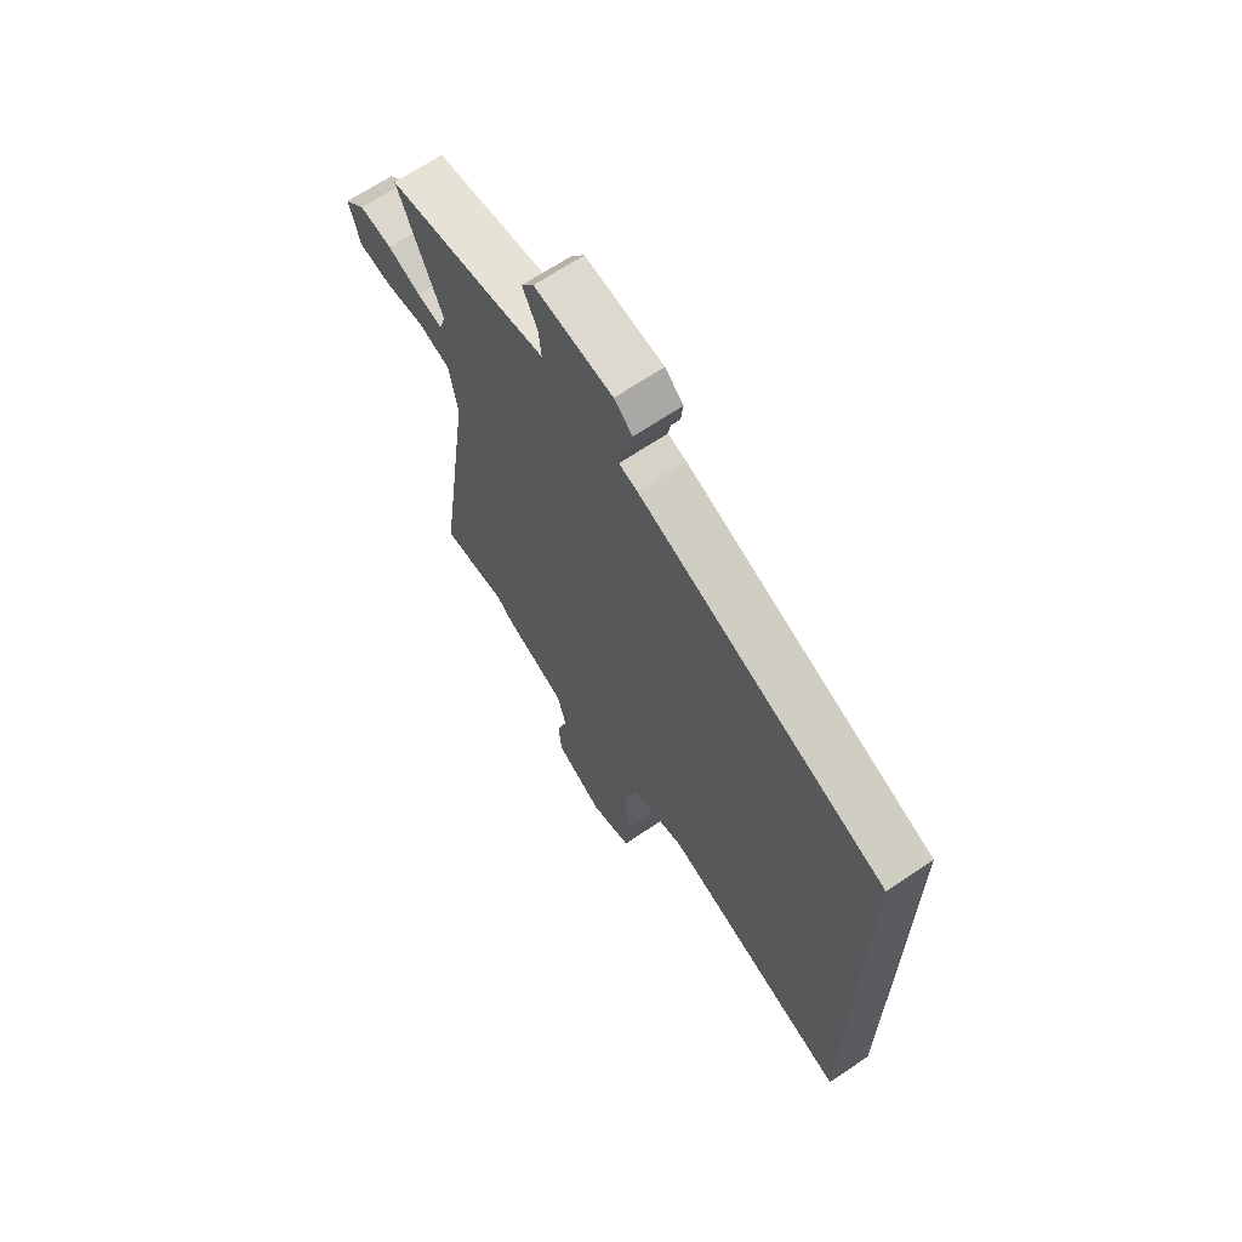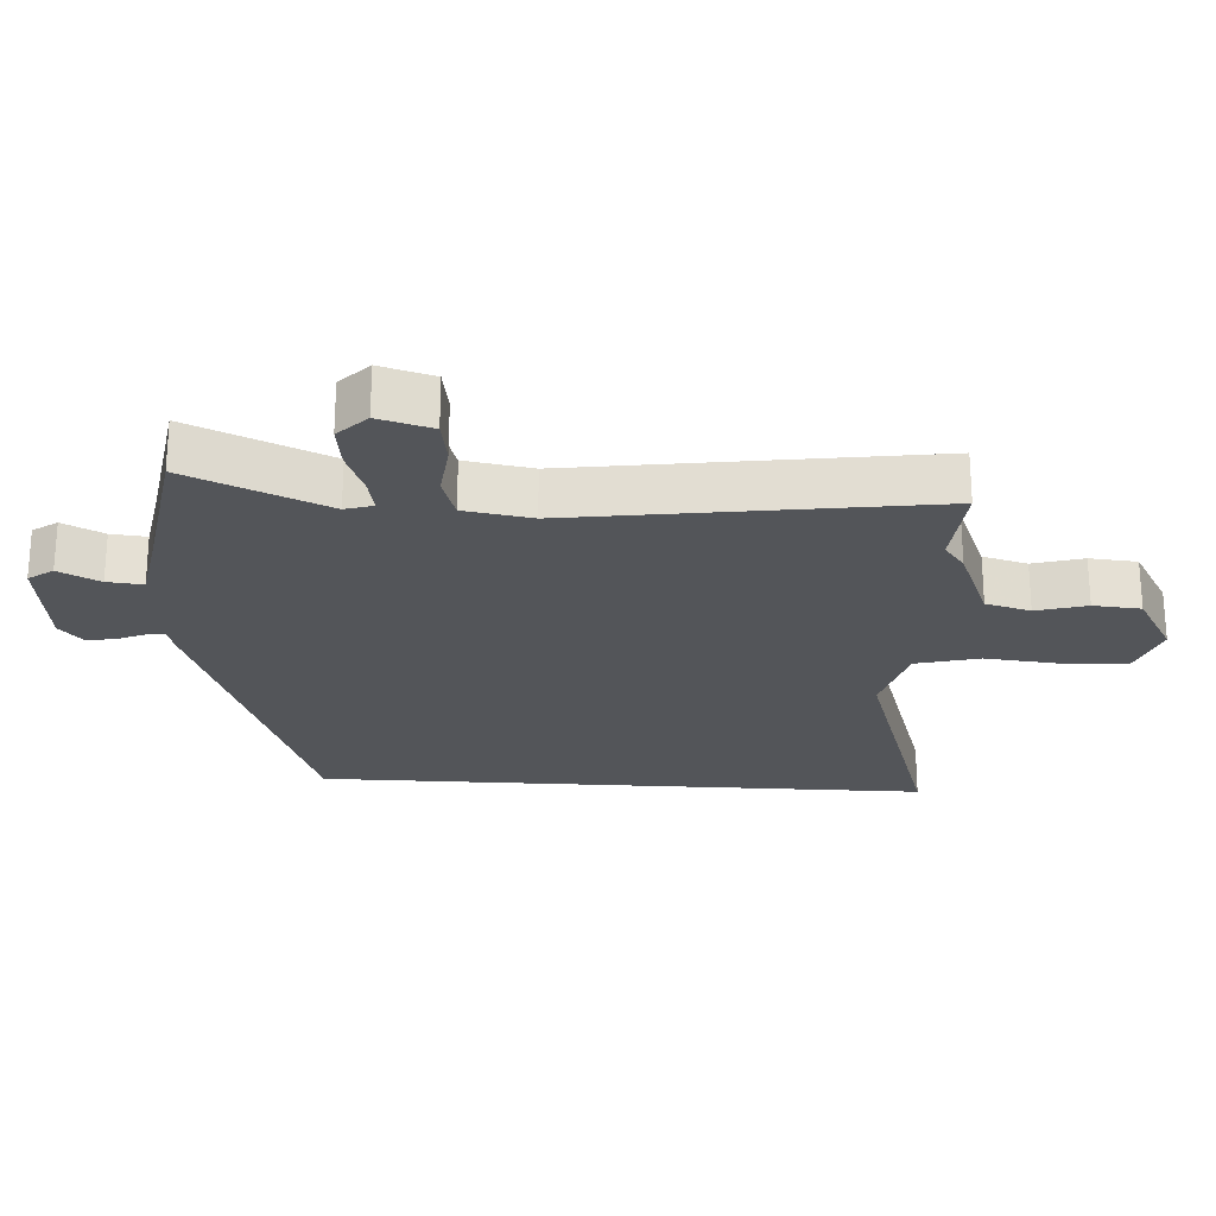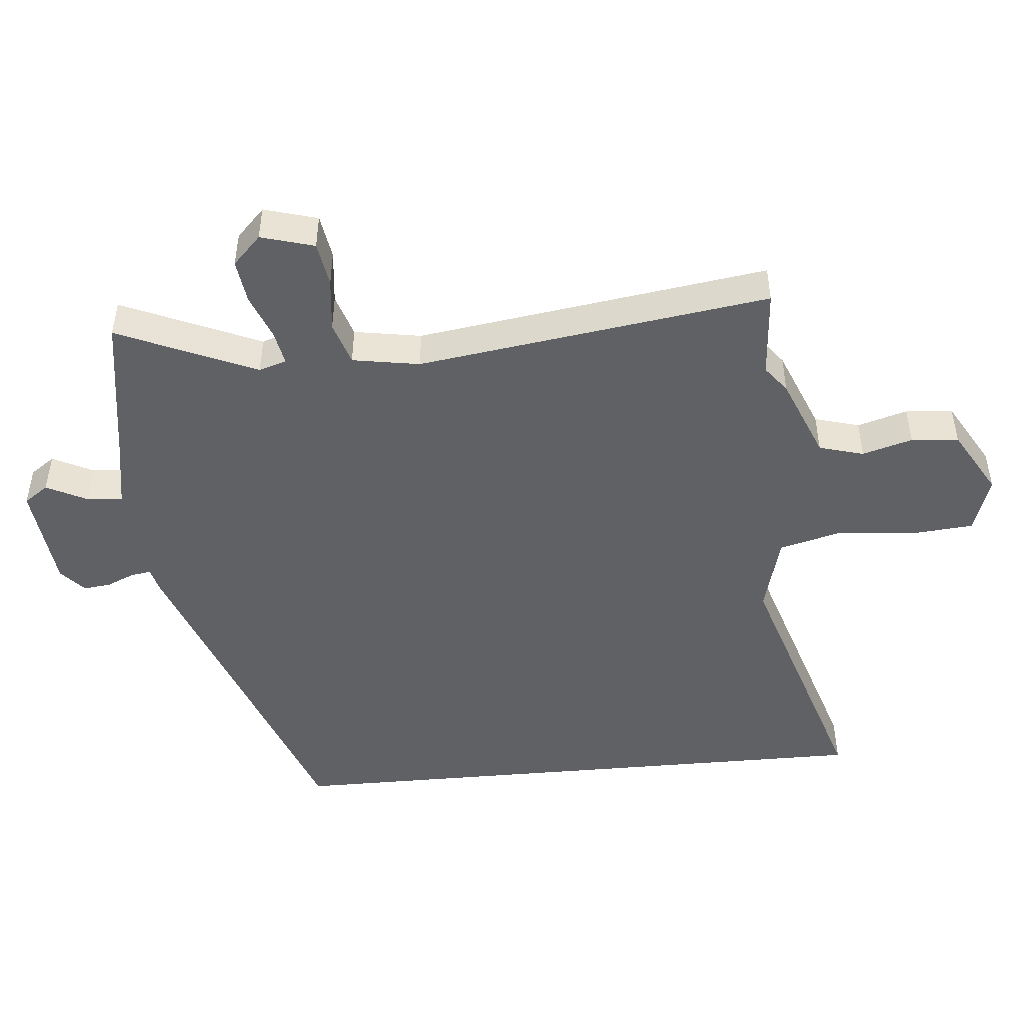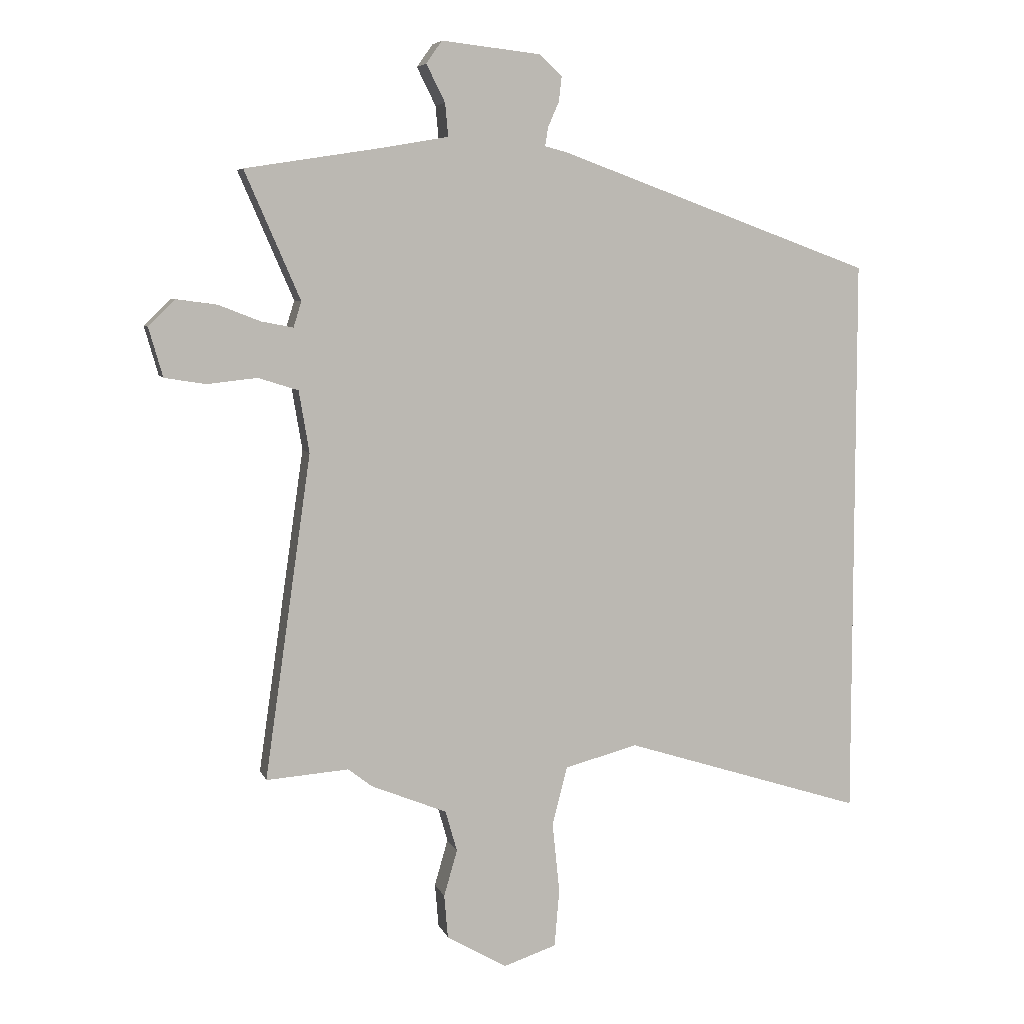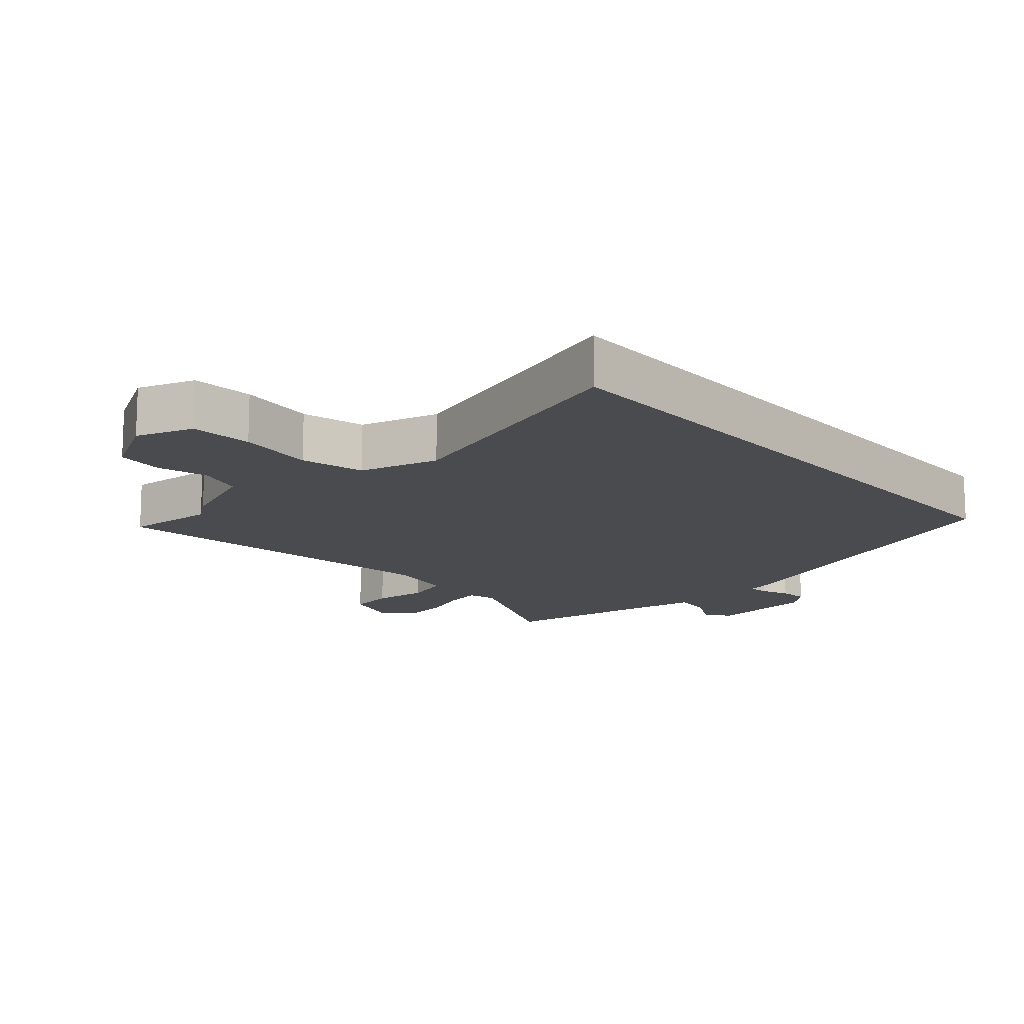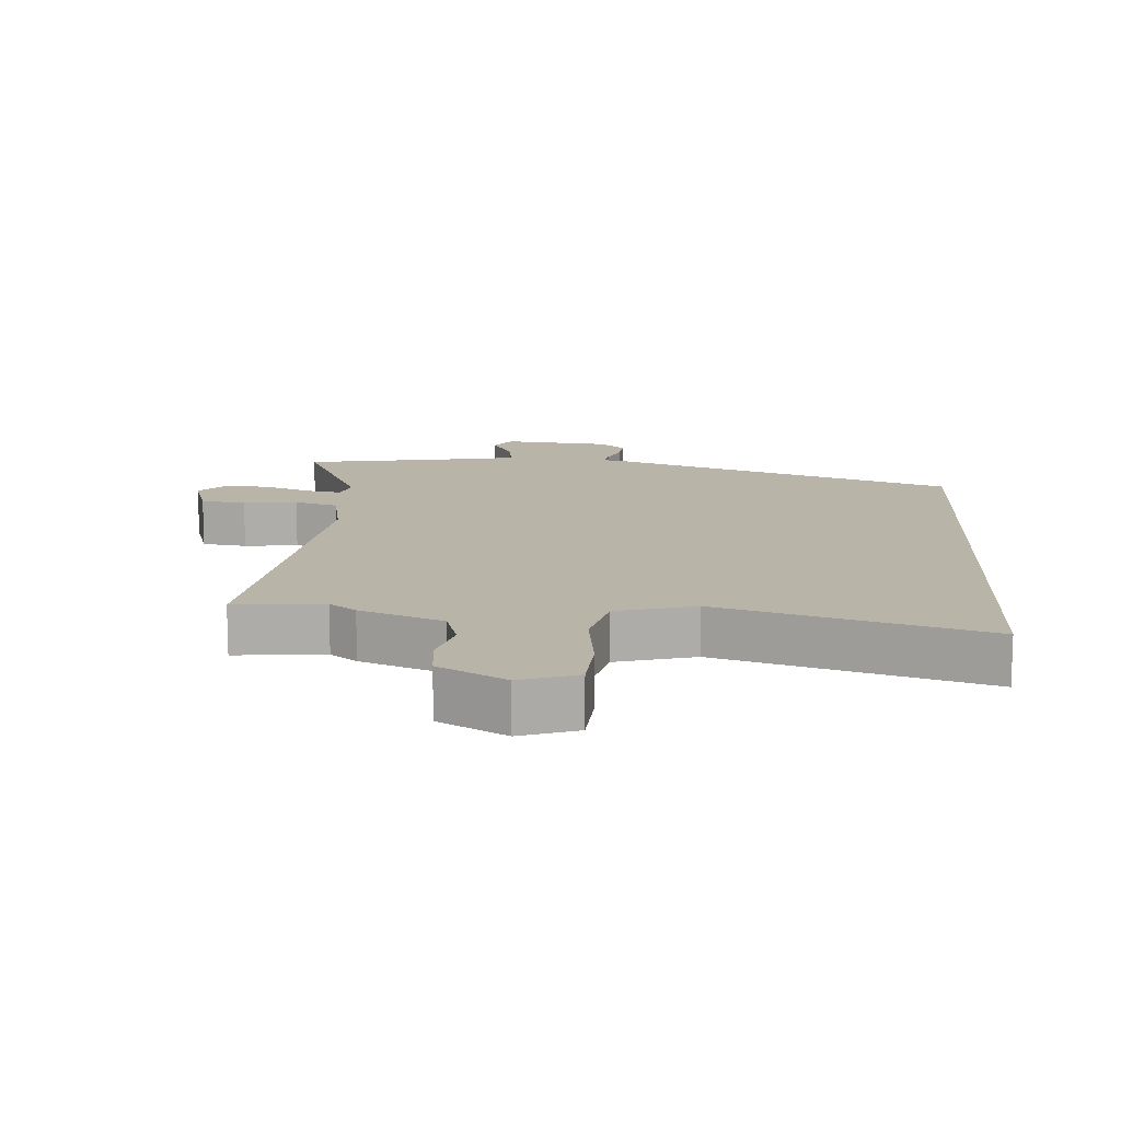
<metadata>
{"format":"obj","ext":"obj","renderer":"f3d","projection":"perspective","resolution":1024,"background":"white","views":[{"elev":66.8,"azim":-124.2,"up":"+Z"},{"elev":-24.0,"azim":86.4,"up":"+Y"},{"elev":-47.7,"azim":95.2,"up":"+Y"},{"elev":6.4,"azim":165.2,"up":"+Z"},{"elev":-14.3,"azim":-138.8,"up":"+Y"},{"elev":13.3,"azim":-177.2,"up":"+Y"}]}
</metadata>
<code>
v 0.554 0.07 0.488
v 0.463 0.07 0.278
v 0.476 0.07 0.236
v 0.528 0.07 0.246
v 0.597 0.07 0.273
v 0.664 0.07 0.282
v 0.708 0.07 0.239
v 0.685 0.07 0.158
v 0.617 0.07 0.147
v 0.535 0.07 0.156
v 0.469 0.07 0.135
v 0.452 0.07 0.033
v 0.529 0.07 -0.502
v 0.393 0.07 -0.492
v 0.353 0.07 -0.523
v 0.228 0.07 -0.574
v 0.209 0.07 -0.642
v 0.231 0.07 -0.718
v 0.225 0.07 -0.79
v 0.125 0.07 -0.848
v 0.038 0.07 -0.819
v 0.03 0.07 -0.724
v 0.042 0.07 -0.607
v 0.017 0.07 -0.511
v -0.103 0.07 -0.479
v -0.5 0.07 -0.605
v -0.5 0.07 0.33
v 0.019 0.07 0.519
v 0.057 0.07 0.529
v 0.052 0.07 0.56
v 0.034 0.07 0.601
v 0.029 0.07 0.643
v 0.067 0.07 0.677
v 0.23 0.07 0.695
v 0.256 0.07 0.658
v 0.225 0.07 0.596
v 0.22 0.07 0.542
v 0.323 0.07 0.524
v 0.554 0 0.488
v 0.463 0 0.278
v 0.476 0 0.236
v 0.528 0 0.246
v 0.597 0 0.273
v 0.664 0 0.282
v 0.708 0 0.239
v 0.685 0 0.158
v 0.617 0 0.147
v 0.535 0 0.156
v 0.469 0 0.135
v 0.452 0 0.033
v 0.529 0 -0.502
v 0.393 0 -0.492
v 0.353 0 -0.523
v 0.228 0 -0.574
v 0.209 0 -0.642
v 0.231 0 -0.718
v 0.225 0 -0.79
v 0.125 0 -0.848
v 0.038 0 -0.819
v 0.03 0 -0.724
v 0.042 0 -0.607
v 0.017 0 -0.511
v -0.103 0 -0.479
v -0.5 0 -0.605
v -0.5 0 0.33
v 0.019 0 0.519
v 0.057 0 0.529
v 0.052 0 0.56
v 0.034 0 0.601
v 0.029 0 0.643
v 0.067 0 0.677
v 0.23 0 0.695
v 0.256 0 0.658
v 0.225 0 0.596
v 0.22 0 0.542
v 0.323 0 0.524
f 34 35 36
f 33 34 36
f 32 33 36
f 31 32 36
f 30 31 36
f 29 30 36 37
f 29 37 38
f 28 29 38
f 27 28 38
f 26 27 38
f 25 26 38
f 21 22 23
f 20 21 23
f 19 20 23
f 18 19 23
f 17 18 23
f 16 17 23 24
f 14 15 16 24
f 12 13 14
f 24 25 38
f 14 24 38
f 12 14 38
f 8 9 10
f 7 8 10
f 6 7 10
f 5 6 10
f 4 5 10
f 3 4 10 11
f 11 12 38
f 3 11 38
f 2 3 38
f 1 2 38
f 74 73 72
f 74 72 71
f 74 71 70
f 74 70 69
f 74 69 68
f 75 74 68 67
f 76 75 67
f 76 67 66
f 76 66 65
f 76 65 64
f 76 64 63
f 61 60 59
f 61 59 58
f 61 58 57
f 61 57 56
f 61 56 55
f 62 61 55 54
f 62 54 53 52
f 52 51 50
f 76 63 62
f 76 62 52
f 76 52 50
f 48 47 46
f 48 46 45
f 48 45 44
f 48 44 43
f 48 43 42
f 49 48 42 41
f 76 50 49
f 76 49 41
f 76 41 40
f 76 40 39
f 1 39 40 2
f 2 40 41 3
f 3 41 42 4
f 4 42 43 5
f 5 43 44 6
f 6 44 45 7
f 7 45 46 8
f 8 46 47 9
f 9 47 48 10
f 10 48 49 11
f 11 49 50 12
f 12 50 51 13
f 13 51 52 14
f 14 52 53 15
f 15 53 54 16
f 16 54 55 17
f 17 55 56 18
f 18 56 57 19
f 19 57 58 20
f 20 58 59 21
f 21 59 60 22
f 22 60 61 23
f 23 61 62 24
f 24 62 63 25
f 25 63 64 26
f 26 64 65 27
f 27 65 66 28
f 28 66 67 29
f 29 67 68 30
f 30 68 69 31
f 31 69 70 32
f 32 70 71 33
f 33 71 72 34
f 34 72 73 35
f 35 73 74 36
f 36 74 75 37
f 37 75 76 38
f 38 76 39 1

</code>
